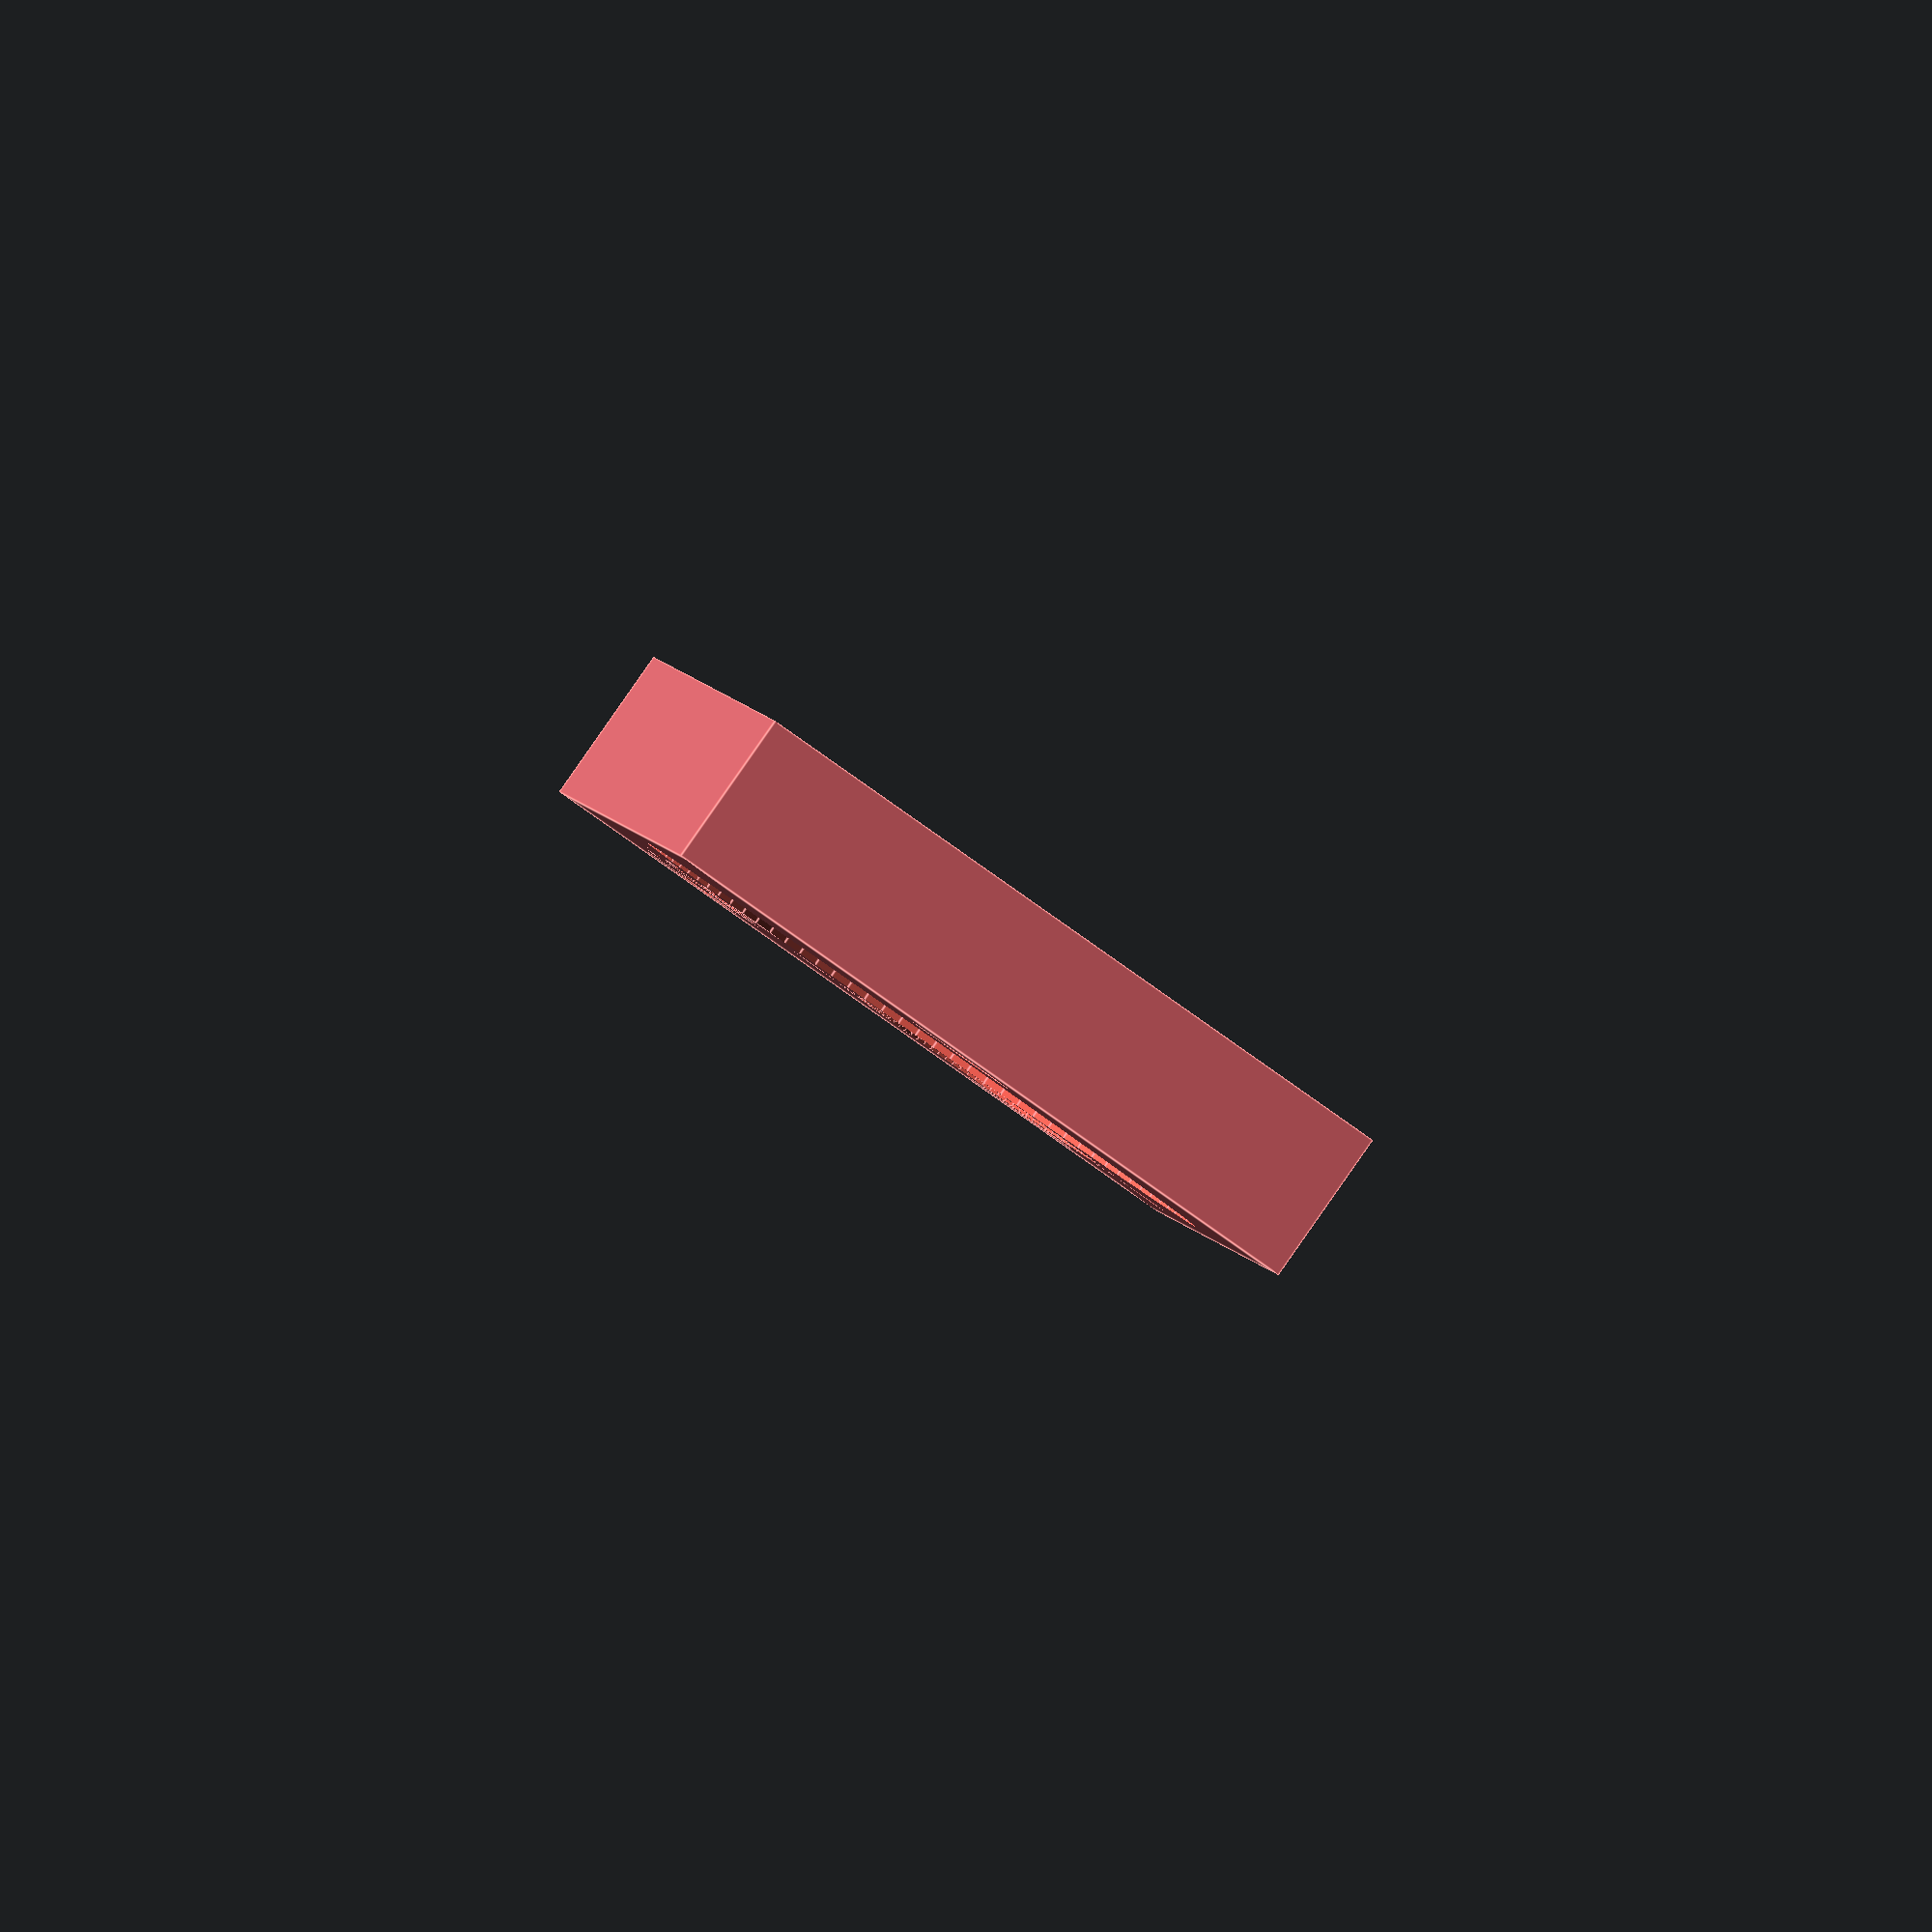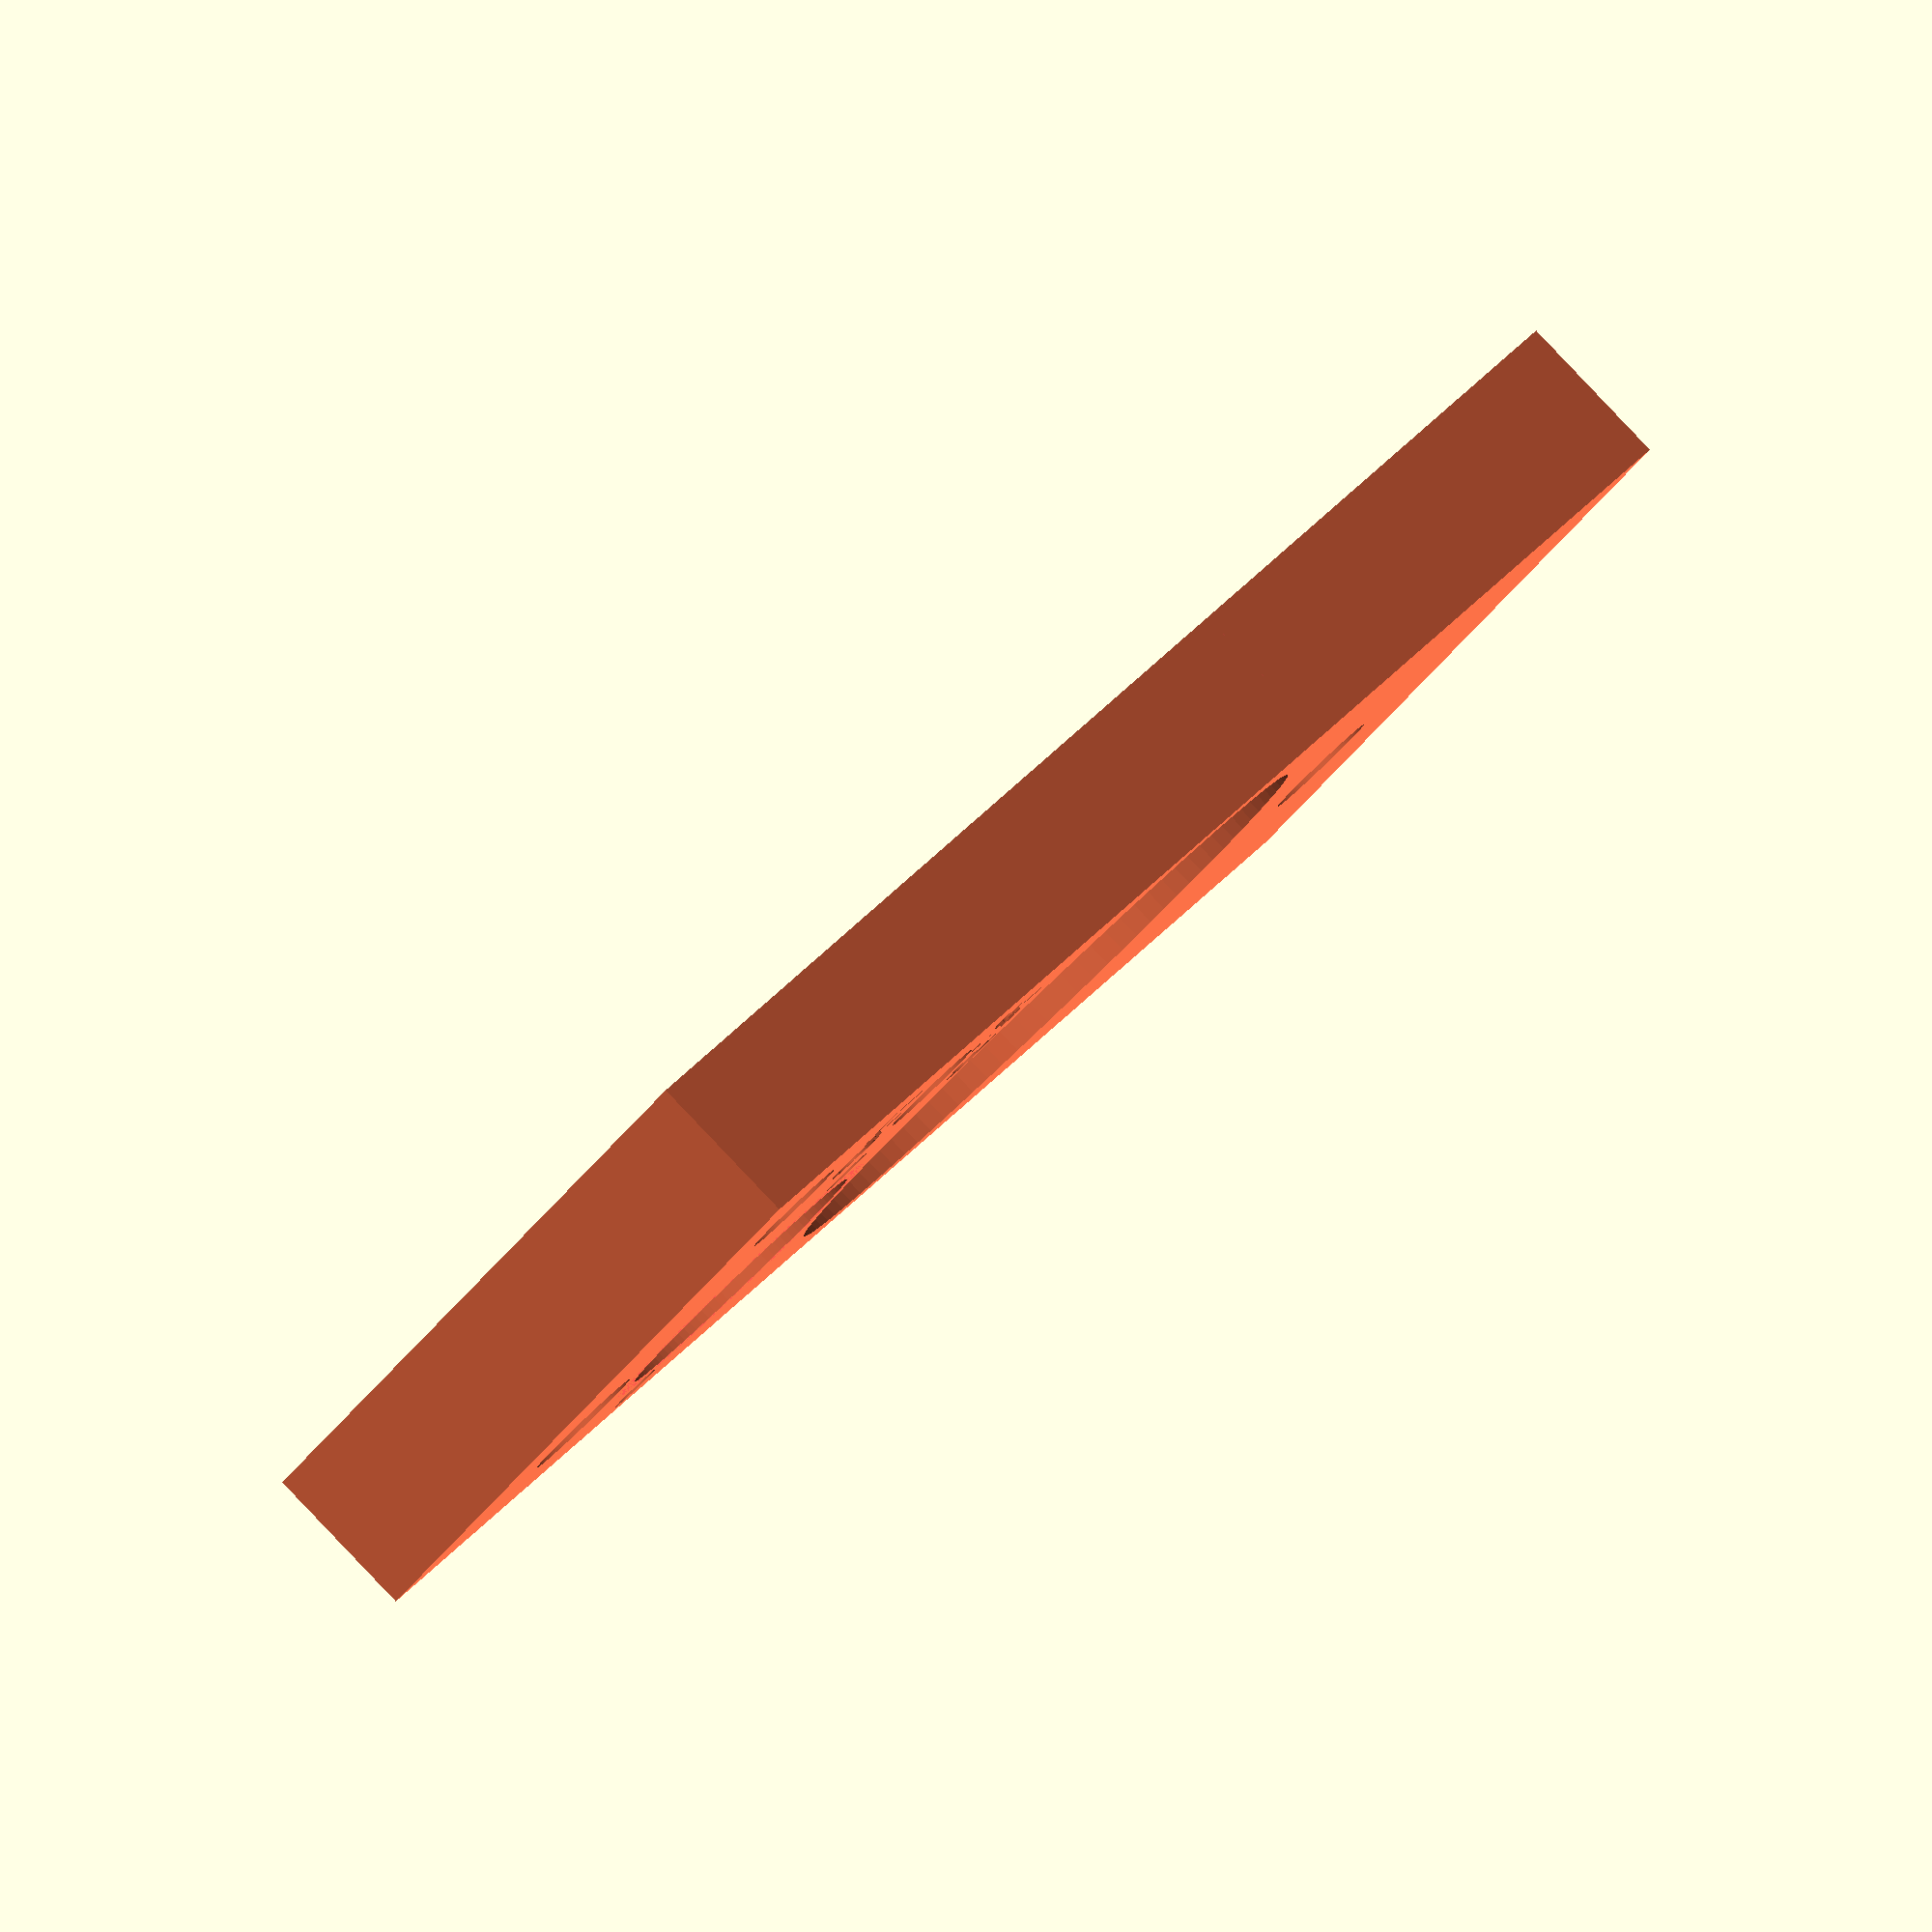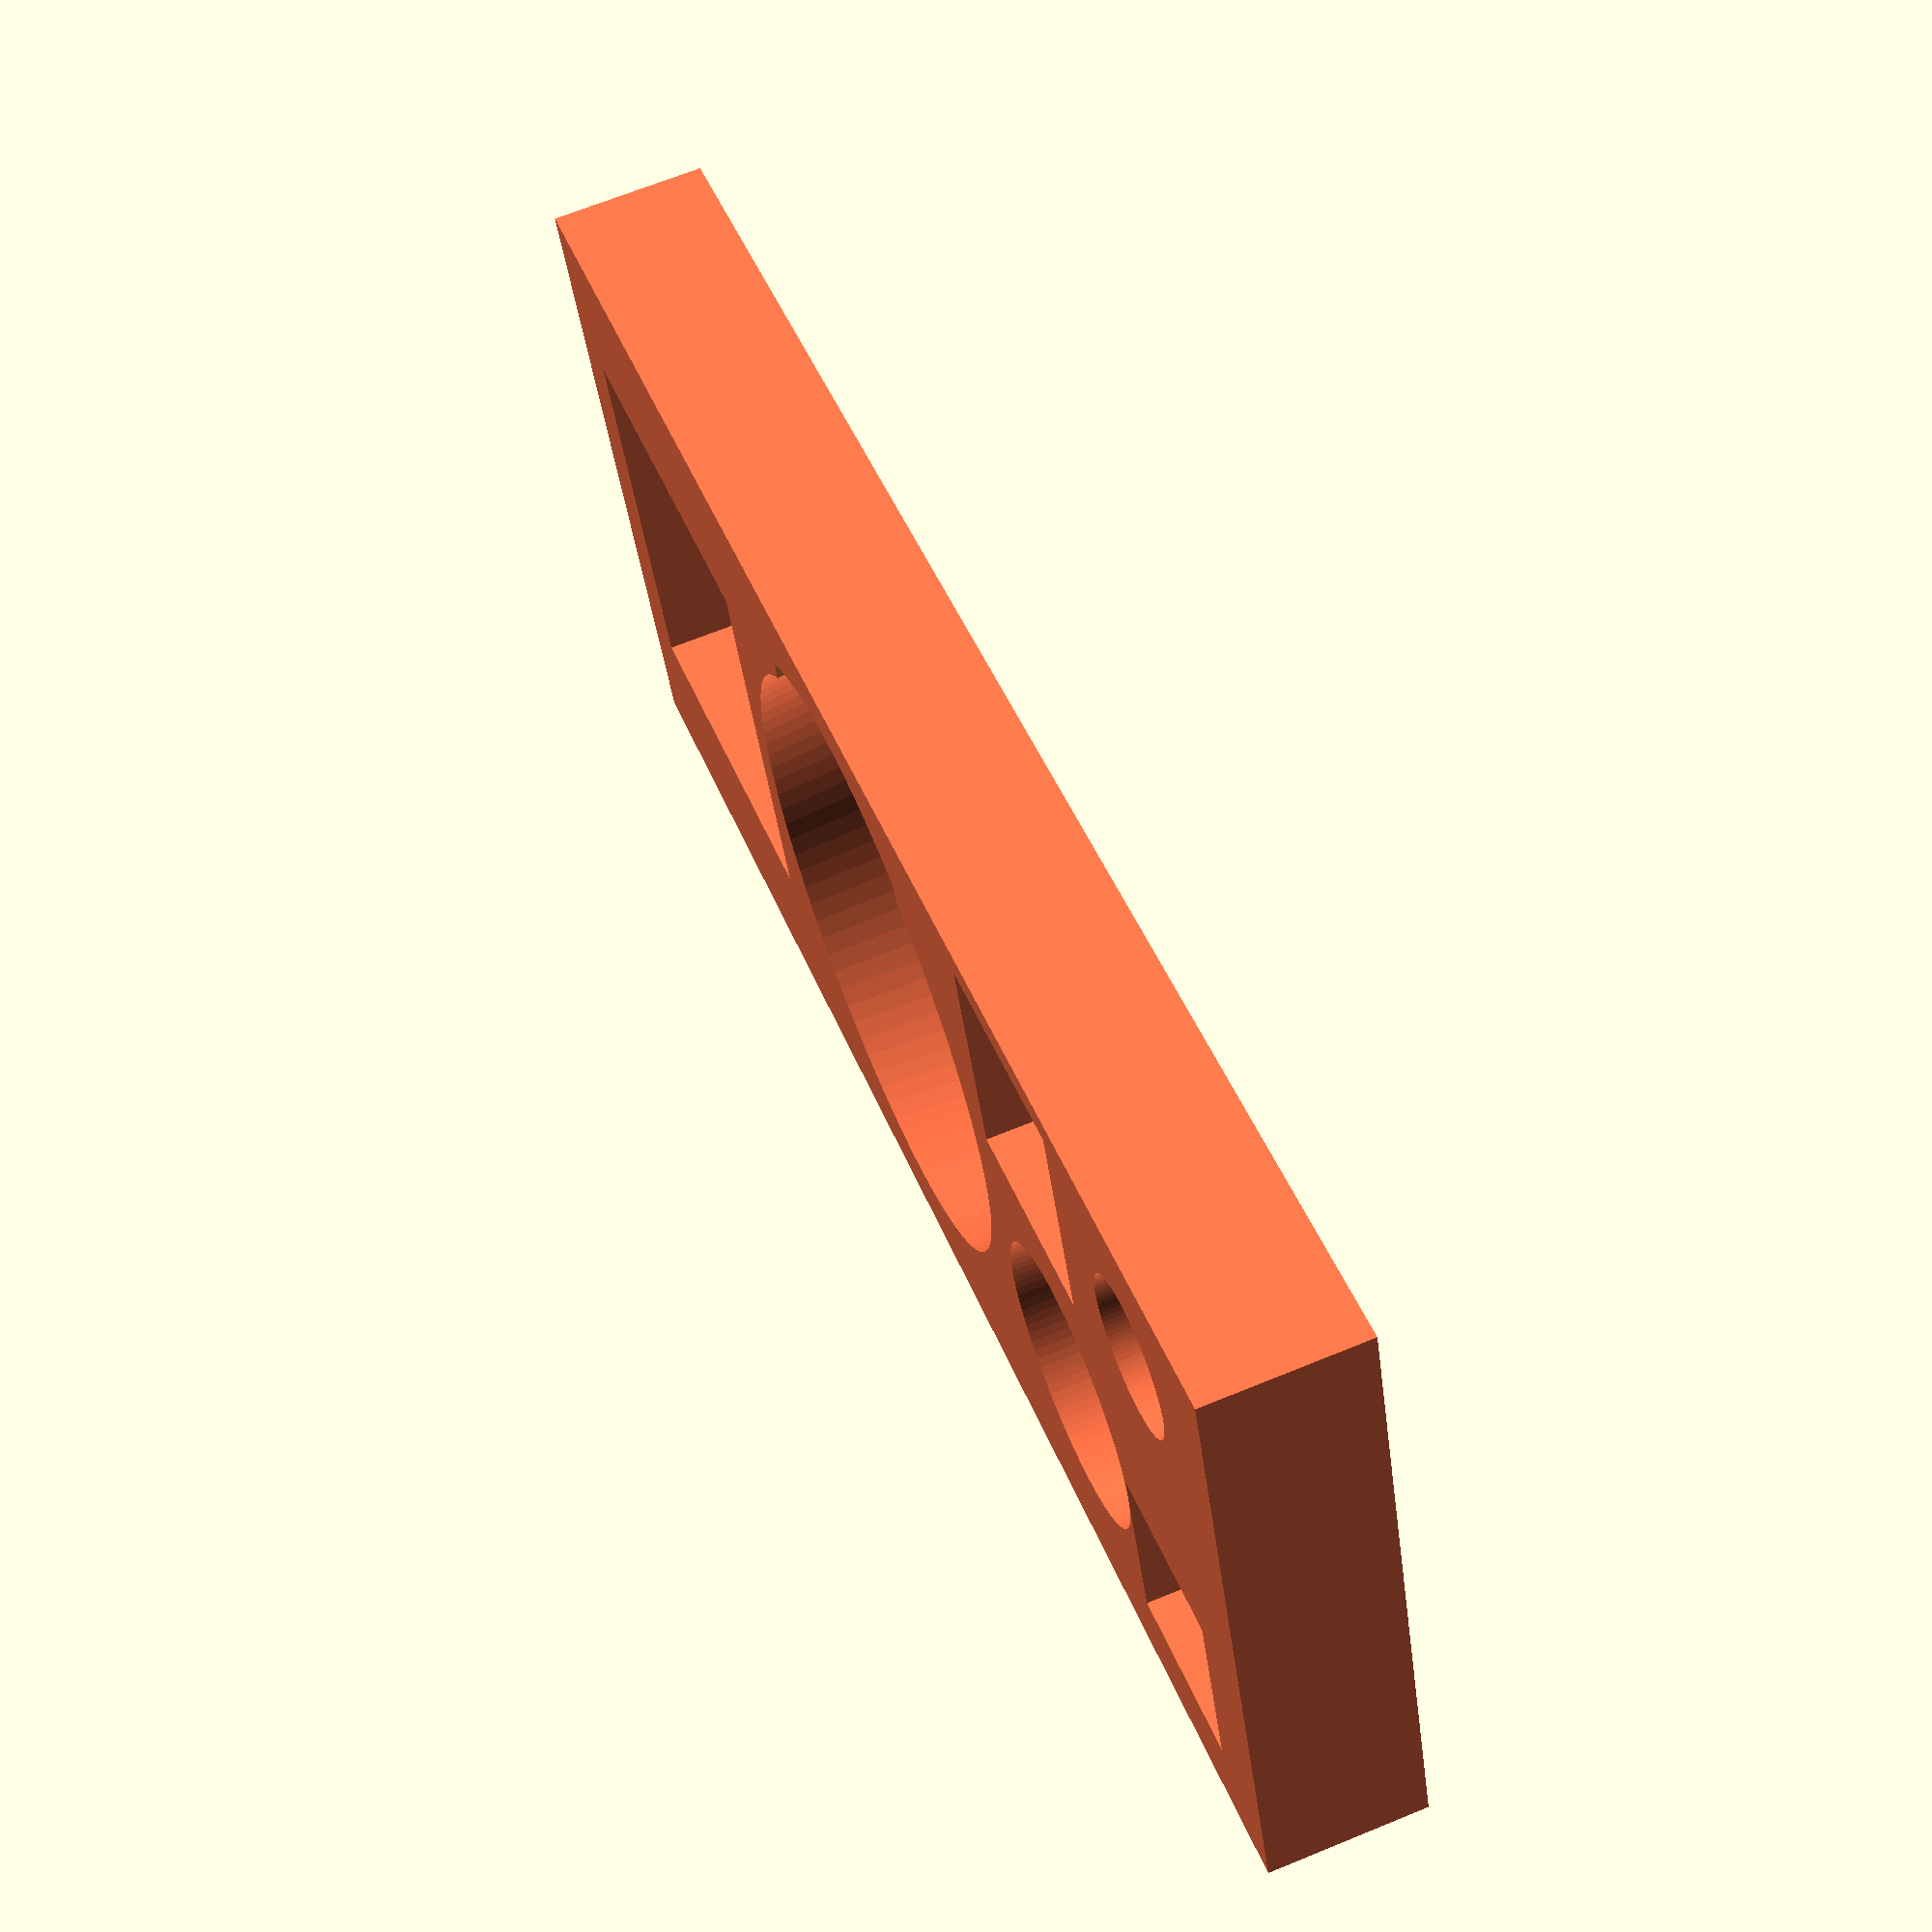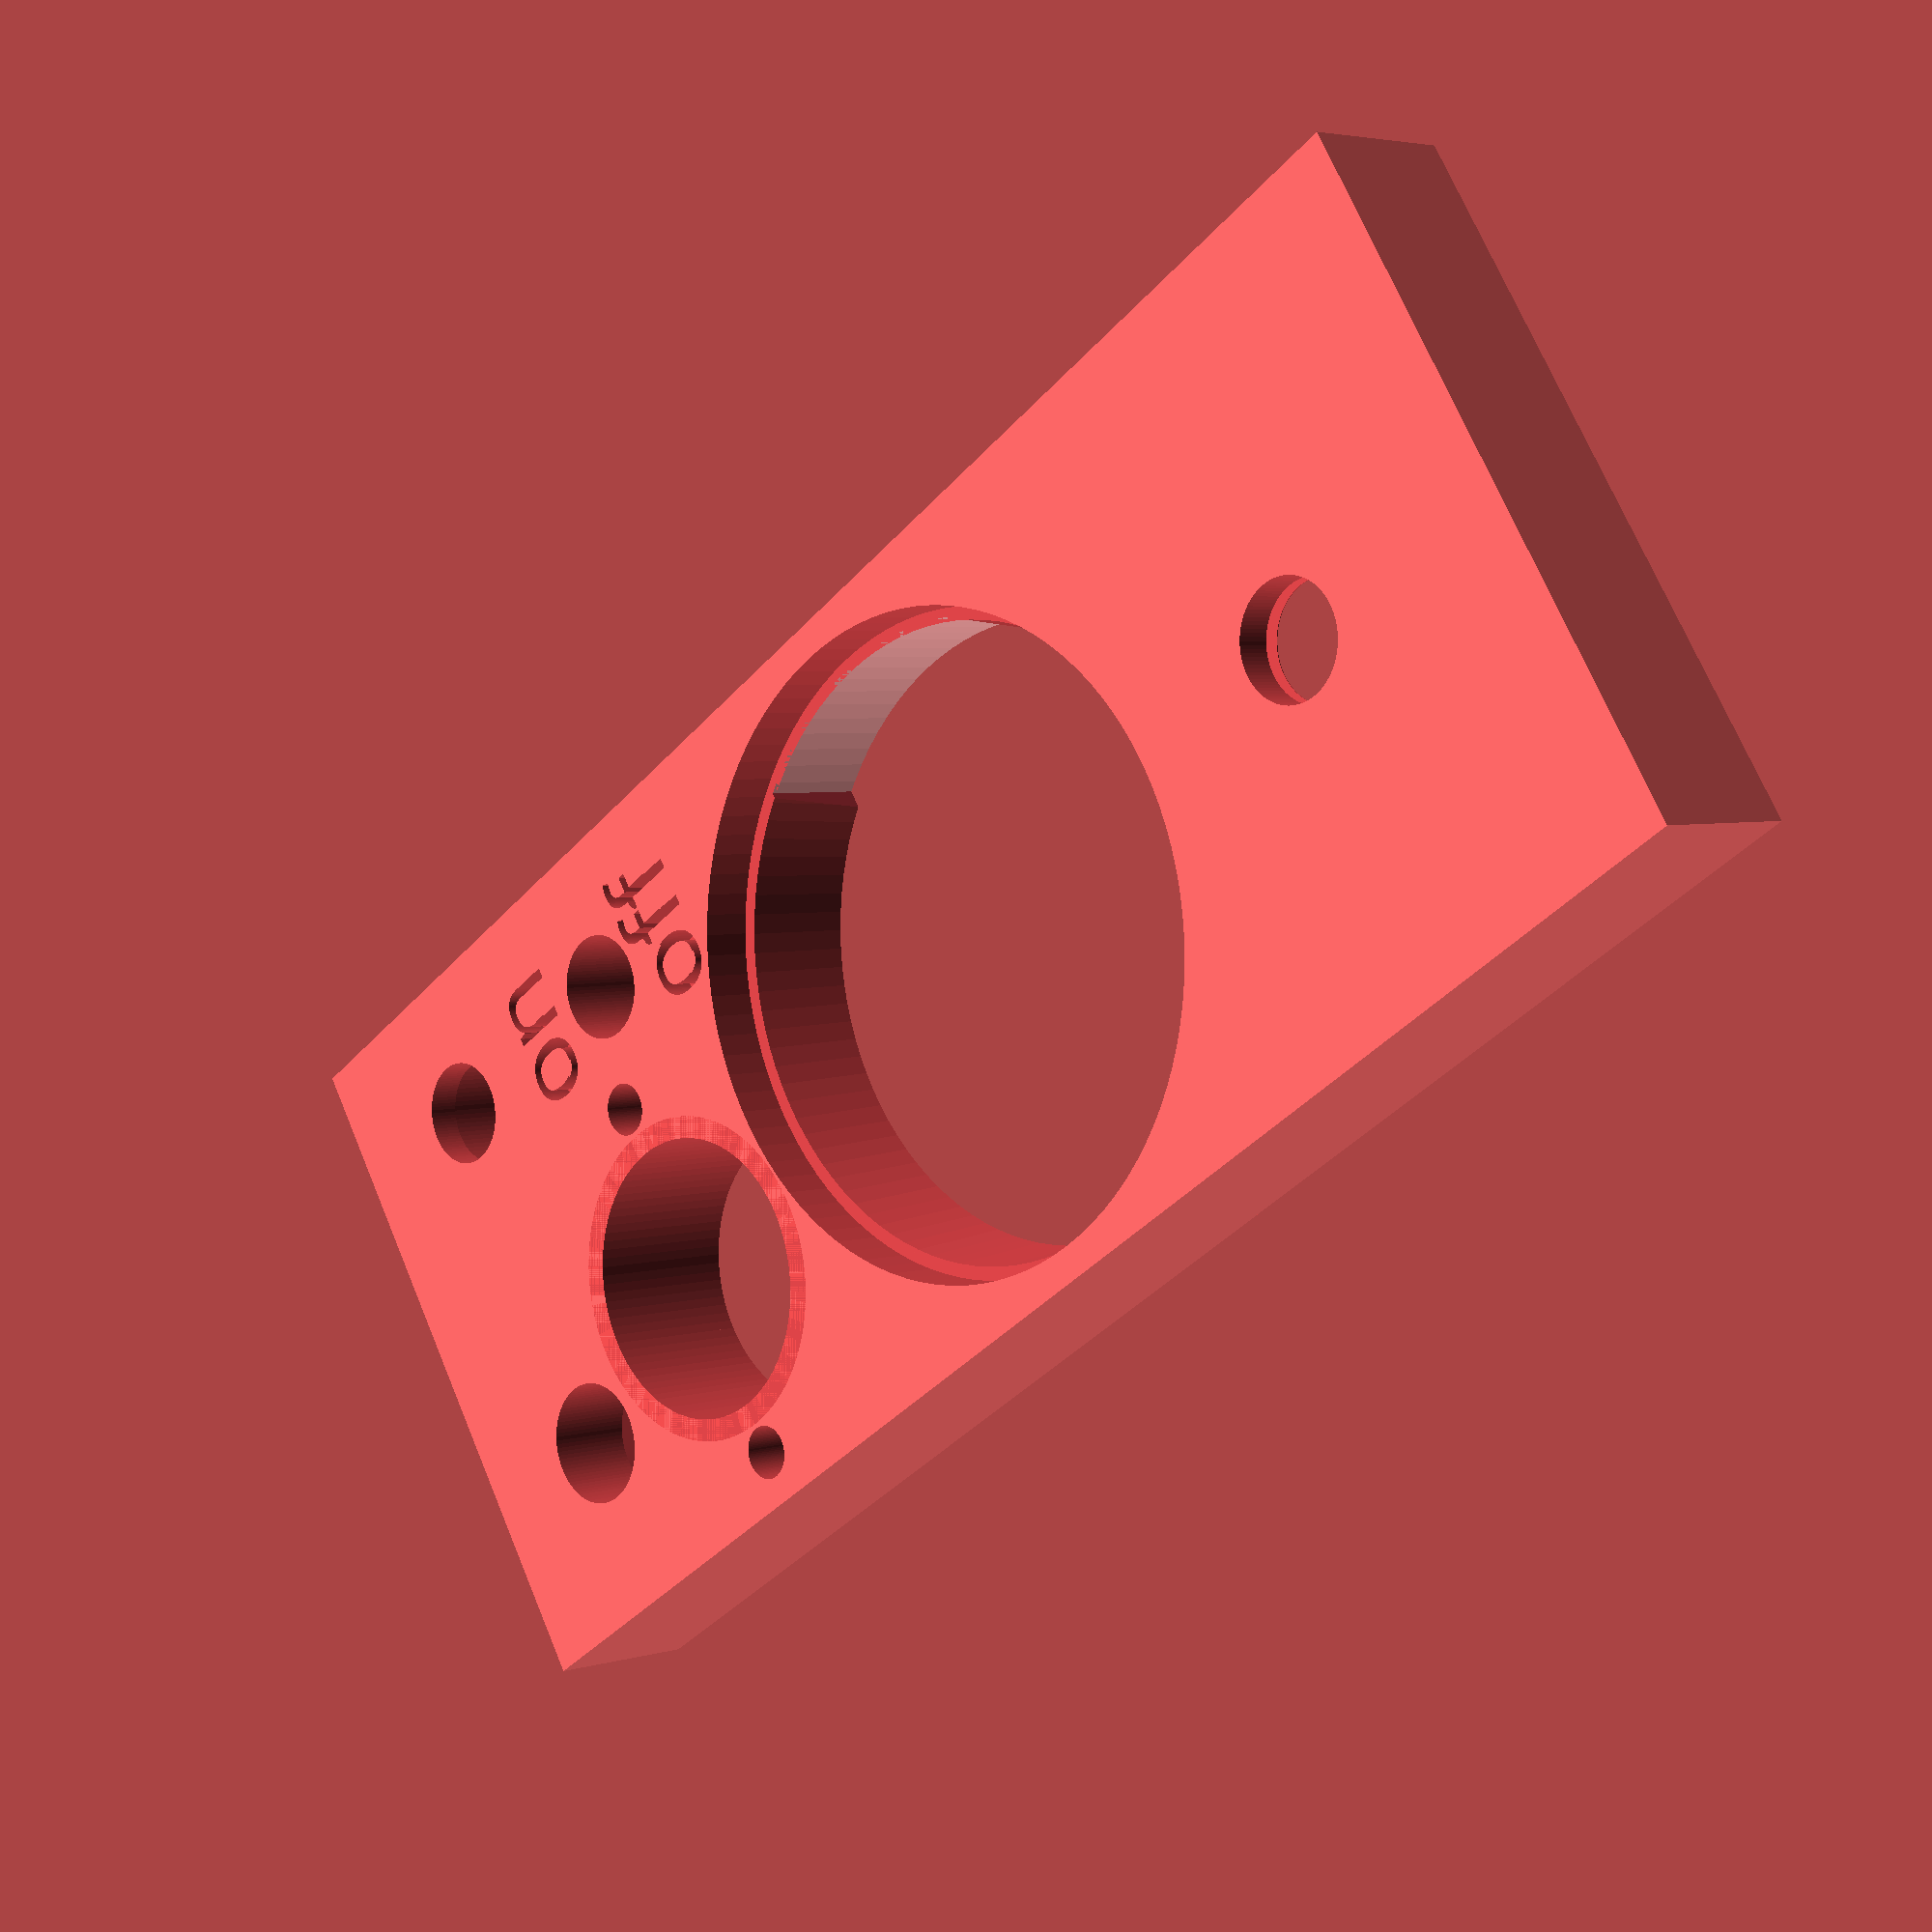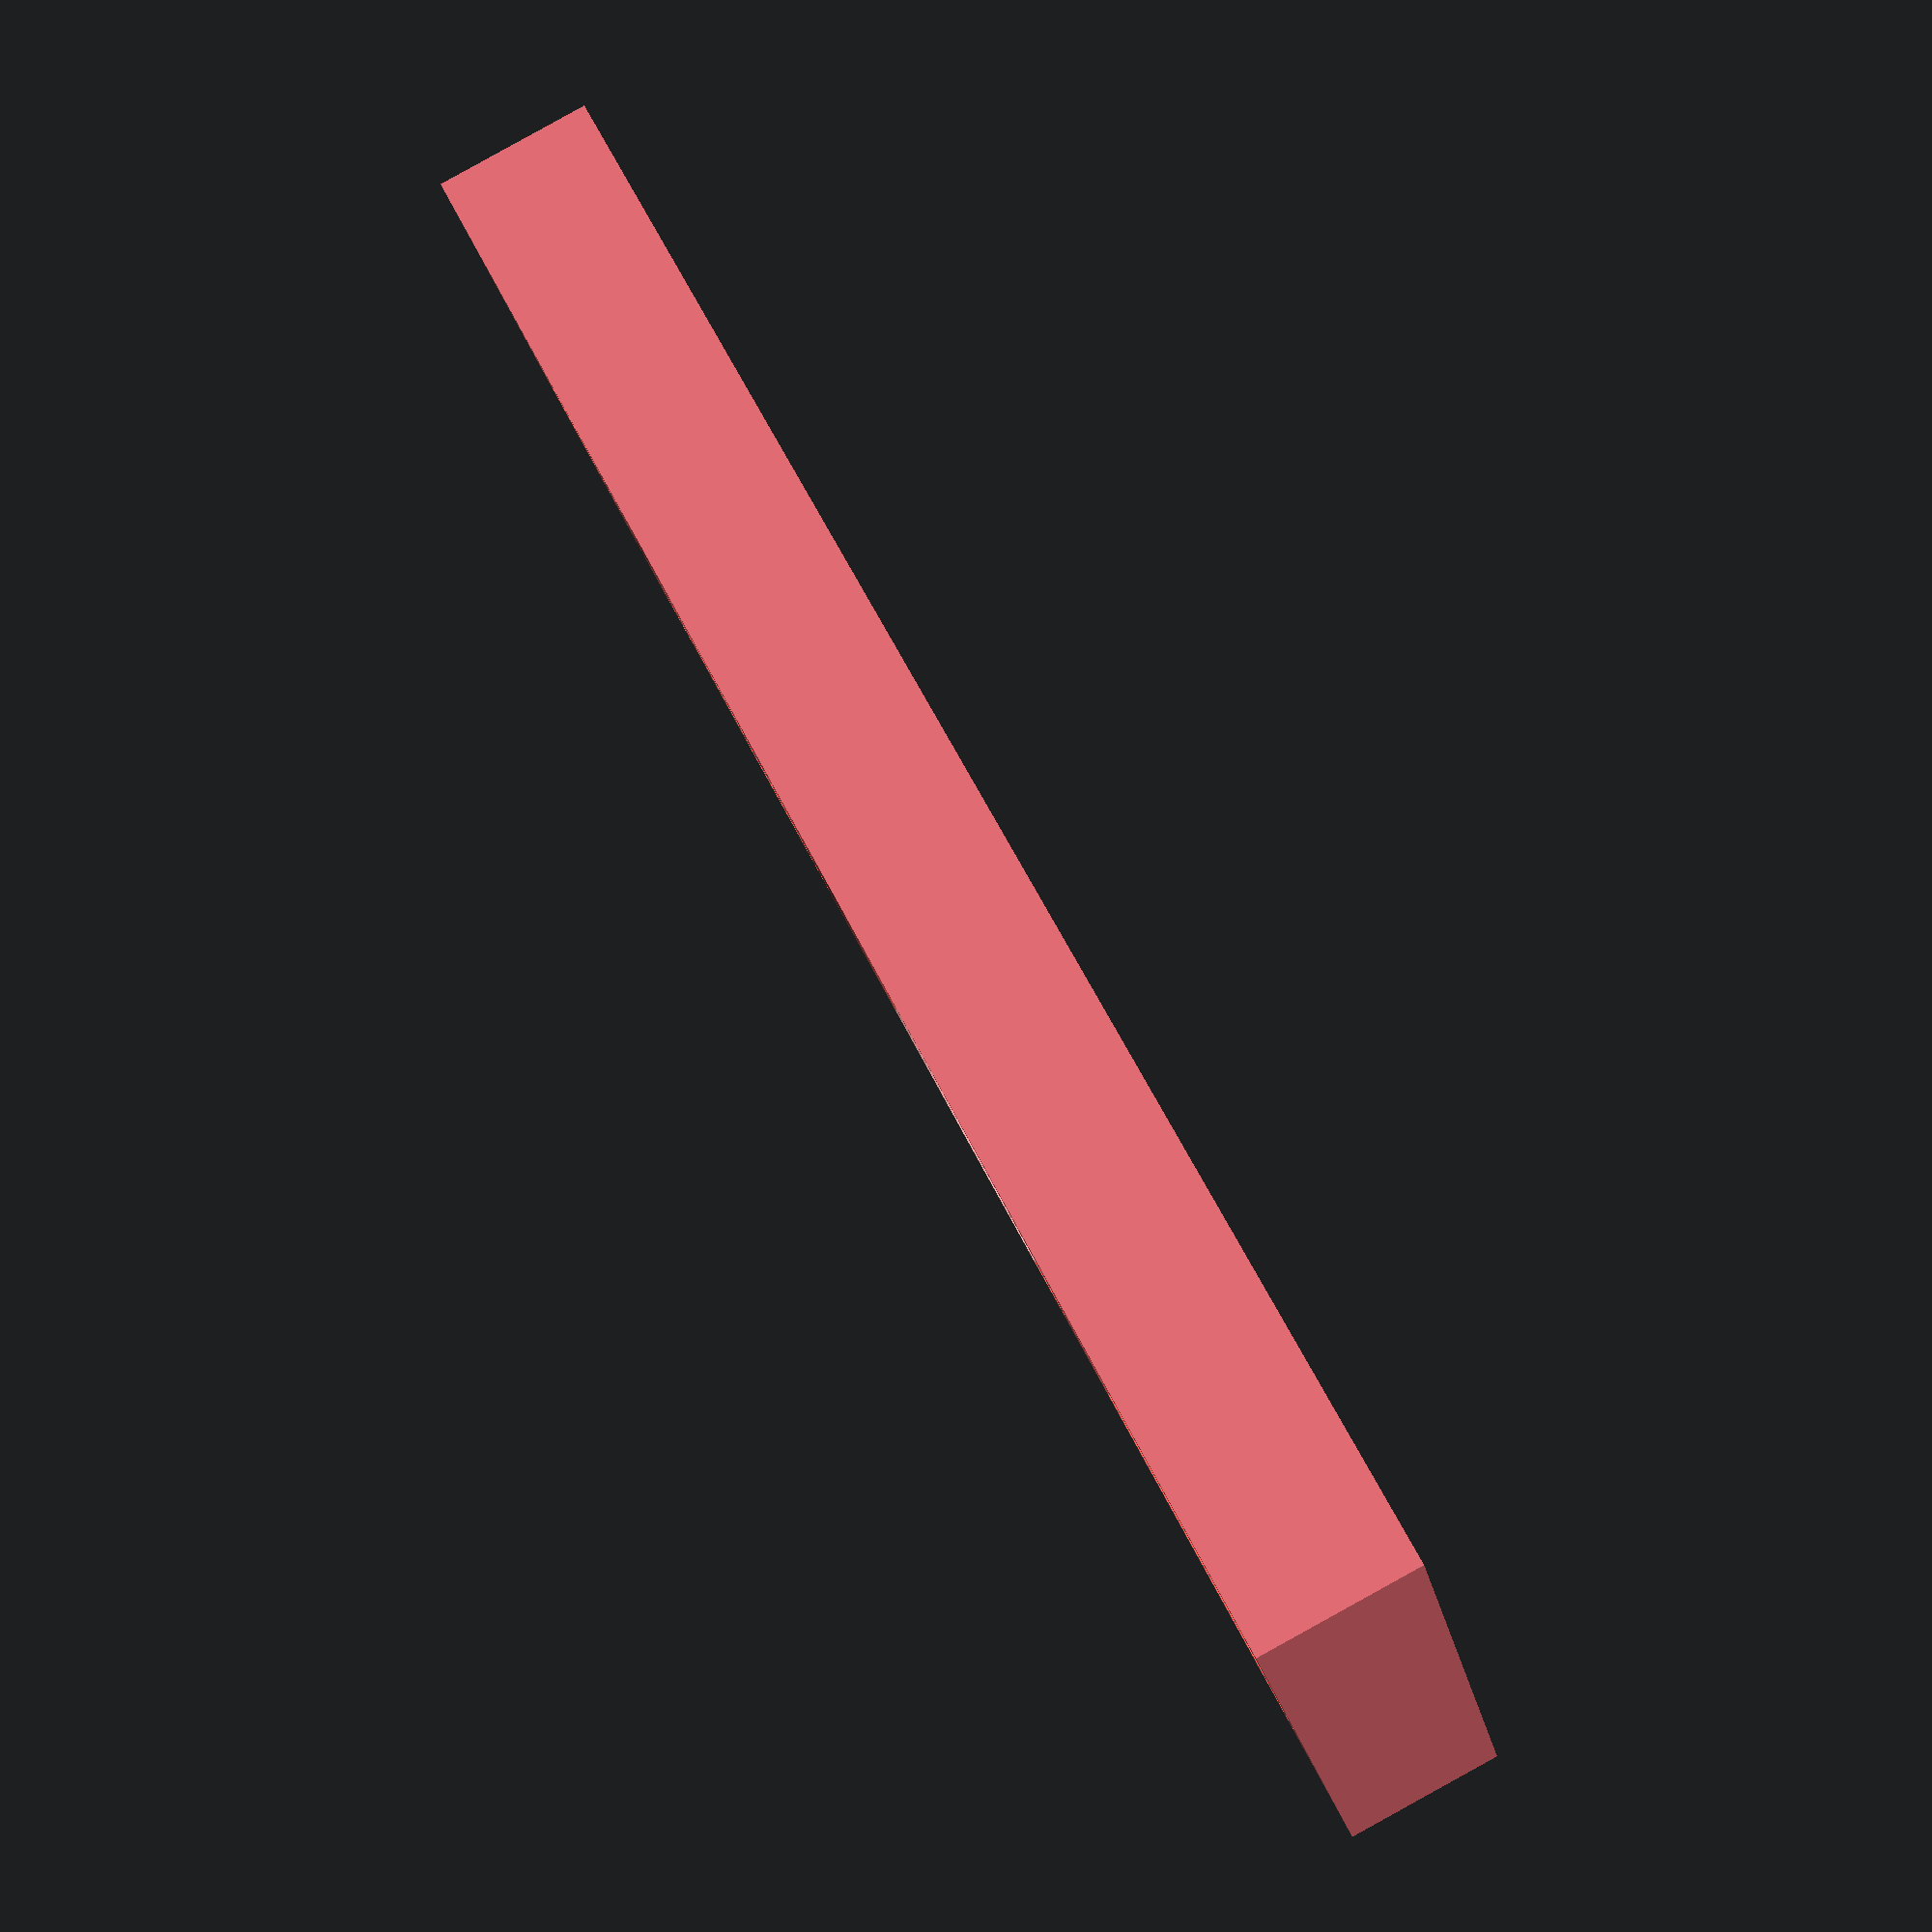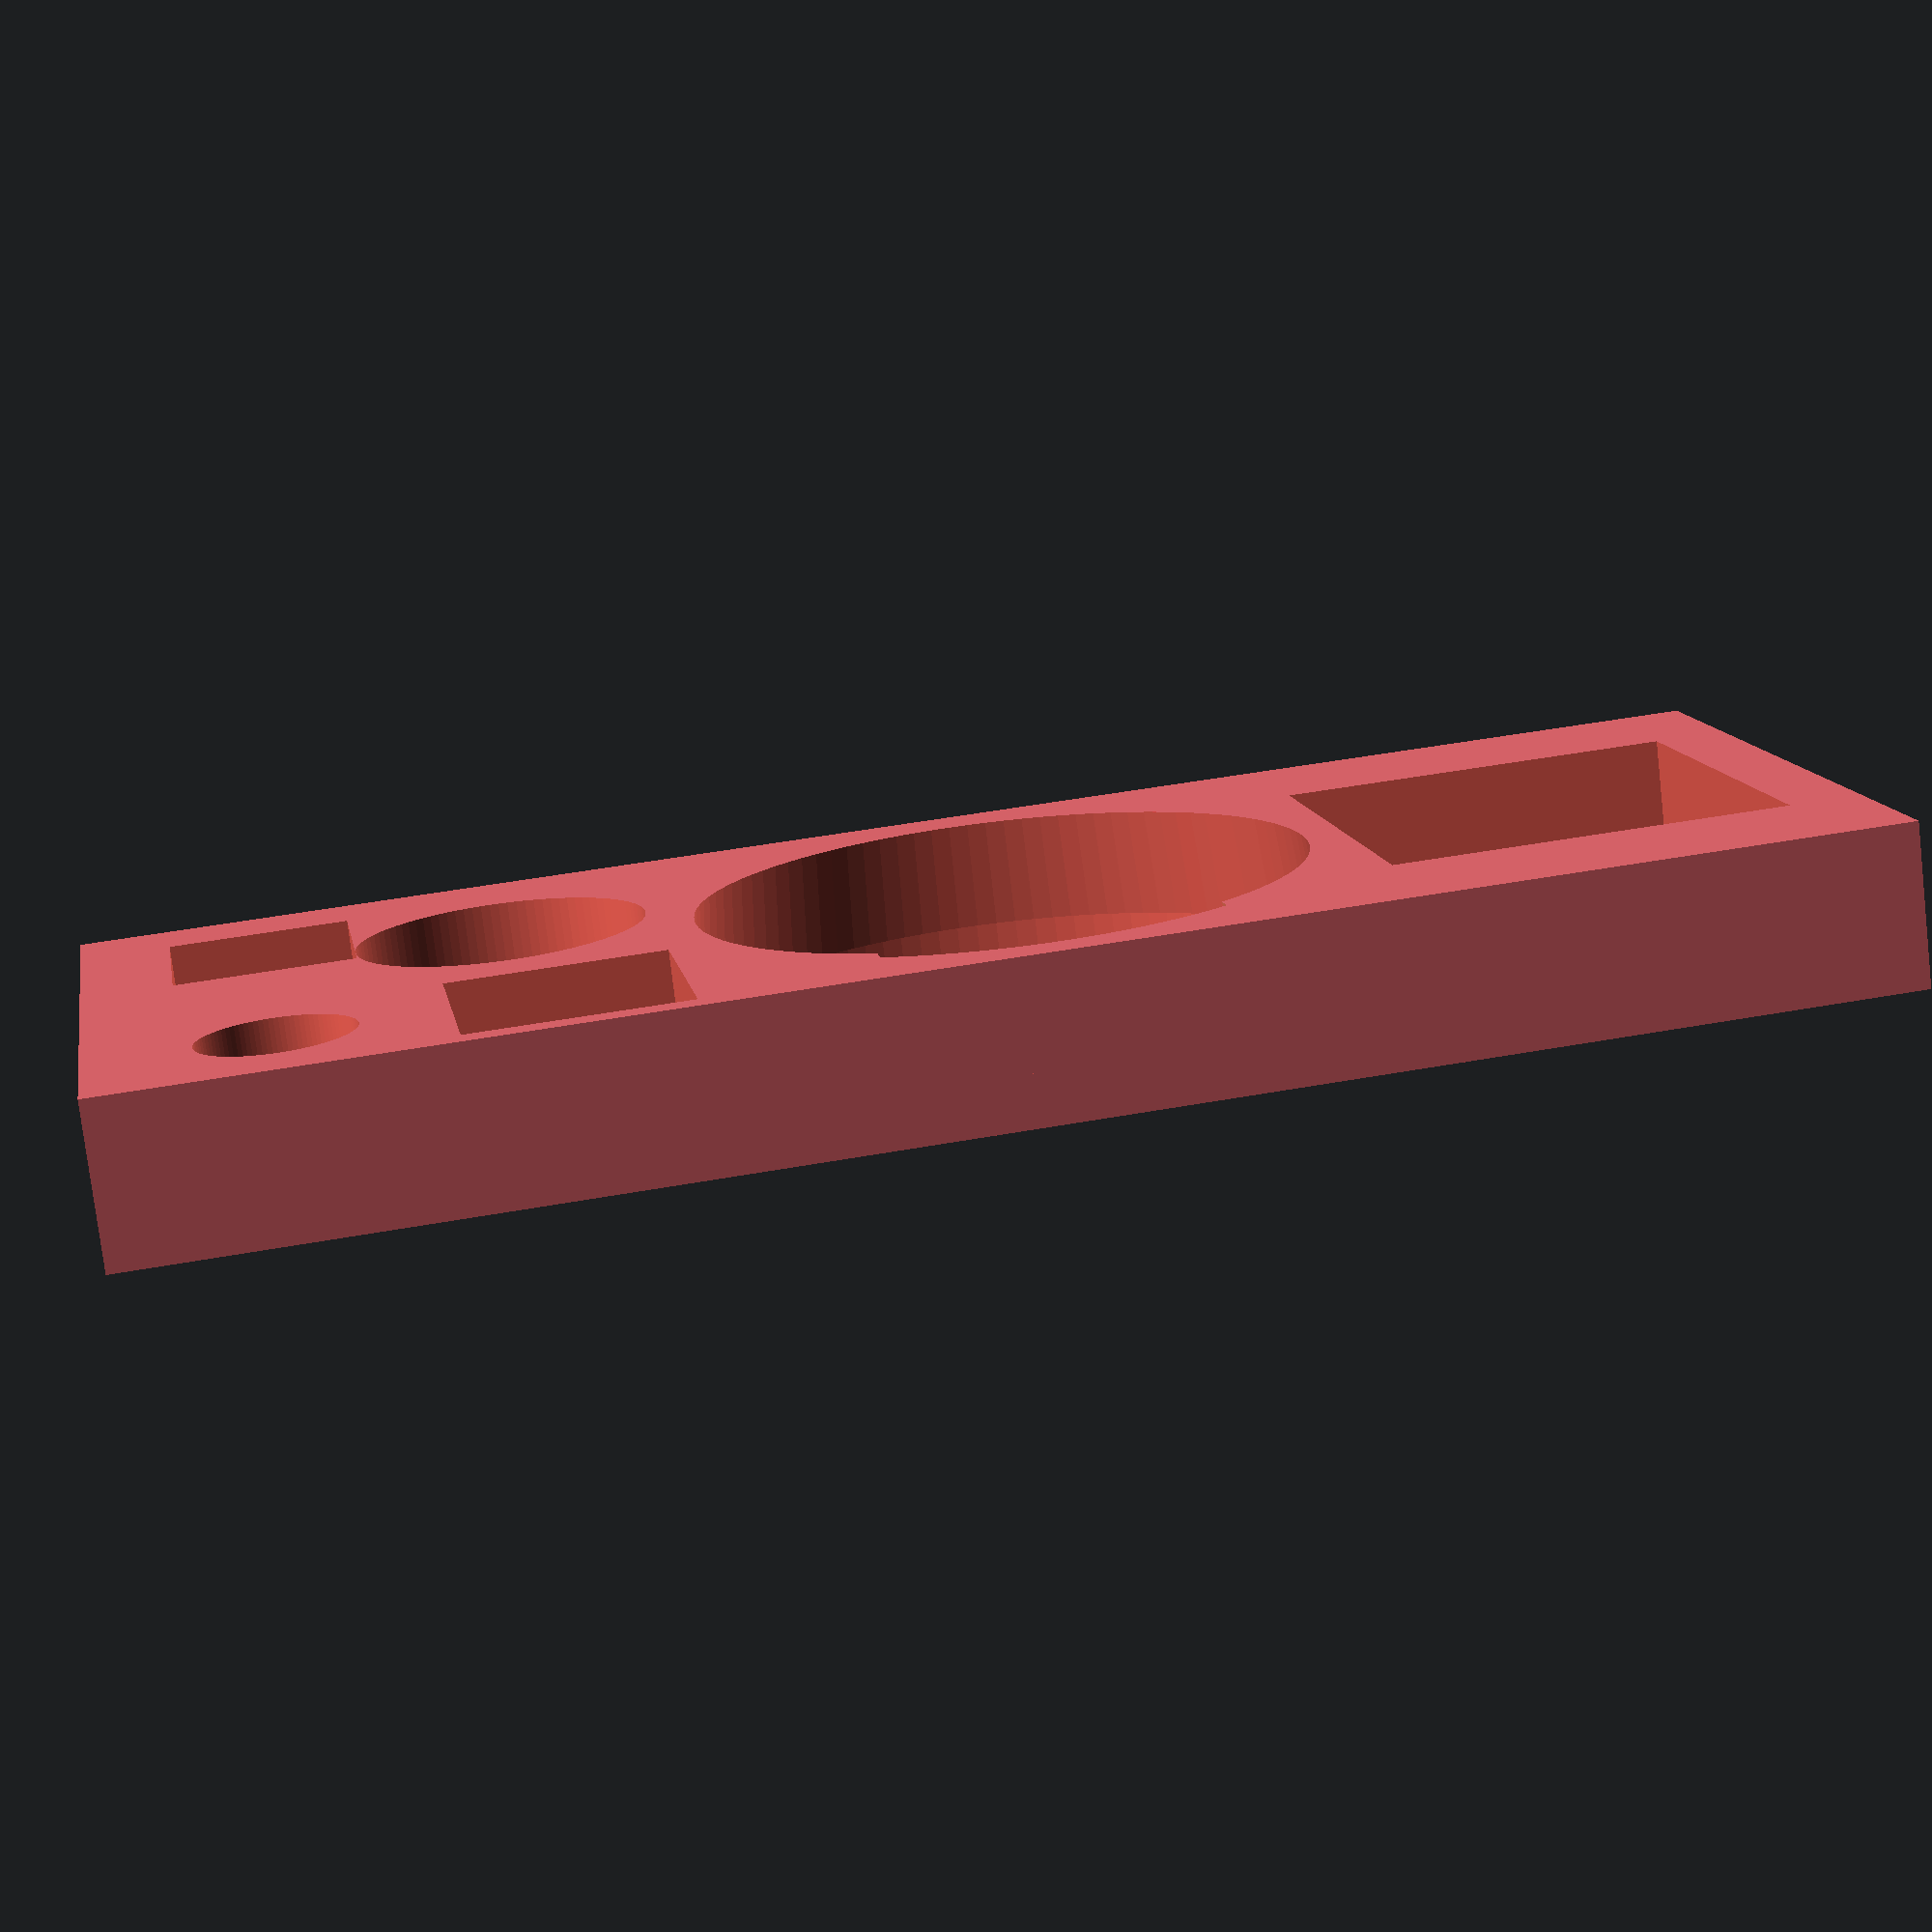
<openscad>
$fn=100;
baseH = 32;
baseW = 165 ;
baseD = 116.5 ;

innerH = 44 ;
innerW = 155 ;
innerD = 104 ;

ringW = 7.3 ;
ringH = 3 ;

xOff = (baseW - innerW) /2 ;
yOff = (baseD - innerD) /2 ;
zOff = 6 ;

module lid(){
    translate([0,0,ringH]) difference(){
        cube([baseW,baseD,baseH]);
        translate([xOff,yOff,zOff]) cube([innerW,innerD,innerH]);
    }
    translate ([ringW,ringW,0]) cube([baseW-2*(ringW),baseD-2*(ringW),ringH]);
}


module pot(text) {
    //twiddle the position a bit to account for material etc
    twiddle = [0,0,1] ;
    x = 11; y = 10; z = 10;
    cylD = 7 ; cylH = 19 ;
    ringOff = 6 ; ringH = 1; ringD=9 ;
    zWiggle = .1 ;
    totH = cylH + z; offZ = (ringOff + ringH) ;
    translate([0,0,-totH + cylH -offZ + ringH] + twiddle) {
        //body
        translate([0,0,z/2-zWiggle]) cube([x,y,z+zWiggle],center=true);
        //shaft
        translate([0,0,-zWiggle]) cylinder(h=z+cylH+zWiggle,d=cylD);
        //ring
        translate([0,0,z+ringOff]) cylinder(h=ringH,d=ringD);
    }
}
//pot("test");

//speaker
module speaker() {
    //twiddle the position a bit to account for material etc
    twiddle = [0,0,0] ;
    zWiggle = .1 ;
    outerD  = 36.5  ; innerD1 = 32.5 ; innerD2 = 35 ;
    outerH  = 3     ; innerH = 12 ;
    connectorD = 35.5 ;
    totH = outerH + innerH ;
    translate([0,0,-totH] + twiddle){
        translate([0,0,innerH]) cylinder(h=outerH,d=outerD);
        cylinder(h=innerH + zWiggle, d1=innerD1, d2=innerD2);
        intersection() {
            color([1,1,1]) cylinder(h=innerH,d=connectorD);
            translate([0,-outerD/4,0]) cube([outerD,outerD/2,innerH]);
        }
    }
}
//speaker() ;

//trimko
module trimko(text) {
    //twiddle the position a bit to account for material etc
    twiddle = [0,0,0] ;
    x = 23; y = 22; z = 16;
    cylD = 6.5 ; cylH = 14 ;
    ringH = .8 ; ringD = 8.5 ;
    zWiggle = .1 ;
    totH = cylH + z ;
    translate([0,0,-z -ringH -2] + twiddle) {
        //body
        translate([0,0,z/2-zWiggle]) cube([x,y,z+zWiggle],center=true);
        //shaft
        translate([0,0,-zWiggle]) cylinder(h=z+cylH+zWiggle,d=cylD);
        //ring
        translate([0,0,z]) cylinder(h=ringH,d=ringD);
    }
        
}
//trimko("test");

//text
module emboss(text,size) {
    font = "Abyssinica SIL" ;
    depth = 2 ;
    zWiggle = .1 ;
    translate([0,0,-depth])
        linear_extrude(depth + zWiggle) 
            text(text, font=font, size=size, halign = "center", valign= "center");
}
//emboss("Test123",5);

module headJack(text) {
    //twiddle the position a bit to account for material etc
    twiddle = [0,0,1] ;
    upperD = 6 ; upperH = 4.8 ;
    lowerD = 8.5 ; lowerH = 11 ;
    nutH   = 2 ; nutD   = 8 ;
    totH = upperH + lowerH ;
    translate([0,0,-totH +nutH] + twiddle) {
        translate([0,0,lowerH + upperH - nutH]) cylinder(h=nutH , d=nutD);
        cylinder(h=upperH + lowerH, d=upperD);
        cylinder(h=lowerH, d=lowerD);
    }
}
//headJack("test") ;

module toggleSwitch(text) {
    //twiddle the position a bit to account for material etc
    twiddle = [0,0,1] ;
    upperD = 6 ; upperH = 9 ;
    nutH   = 2 ; nutD   = 8 ;
    toggleH = 10 ; toggleD =1.5 ; toggleAngle = 10 ;
    toggleBody = [13,12,14] ; toggleBodyOff = [0,0,toggleBody.z/2] ;
    totH = toggleBody.z + upperH ;
    translate([0,0,-totH + nutH] + twiddle) {
        //Nut
        translate([0,0,toggleBody.z + upperH - nutH]) cylinder(h=nutH , d=nutD,$fn=6);
        //upper part
        cylinder(h=upperH + toggleBody.z, d=upperD);
        //toggle
        translate([0,0,toggleBody.z + upperH]) rotate([0,toggleAngle,0]) cylinder(h=toggleH, d=toggleD);
        translate(toggleBodyOff) cube(toggleBody,center=true);
    }
}
//toggleSwitch("test");

//tube mount
module tubeMount(text) {
    //twiddle the position a bit to account for material etc
    twiddle = [0,0,0] ;
    zWiggle = .1 ;
    upperD = 18.5 ; upperH = 4 ;
    lowerD = 16 ; lowerH = 10 ;
    screwH = 5 ; screwD = 3 ; screwSpace = 22 ;
    totH = upperH + lowerH ;
    translate([0,0,-lowerH] + twiddle) {
        translate([0,0,lowerH]) cylinder(h=upperH, d=upperD);
        cylinder(h=lowerH + zWiggle, d=lowerD);
        translate([screwSpace/2,0,lowerH-screwH+zWiggle]) cylinder(h=screwH + zWiggle,d=screwD);
        translate([-screwSpace/2,0,lowerH-screwH+zWiggle]) cylinder(h=screwH + zWiggle,d=screwD);
    }
}
//tubeMount();
    
//tests
difference() {
    zWiggle = .1 ;
    rigX = 40 ; rigY = 95 ;
    #translate ([-rigX/2,-rigY,-zOff-ringH]) cube([rigX,rigY,zOff+ringH]);
    //pot
    translate ([-10,-10,0]) pot("test");
    //speaker
    translate ([0,-50,+zWiggle]) speaker();
    //jack
    translate ([12,-10,0]) headJack("test");
    //toggle
    translate ([12,-25,0]) toggleSwitch("test");
    //test text
    translate([12,-19]) emboss("on",5);
    translate([12,-31]) emboss("off",5);
    //trimcap
    translate([0,-80,0]) trimko("test");
    //tubemount
    translate([-6,-23,0]) tubeMount("test");
    }

//normal print
*difference() {
    zWiggle=.1;
    lid();
    //pot 1
    translate([20,baseD/2,0]) pot("pot 1");
    //pot 2
    translate([50,baseD/2,0]) pot("pot 2");
    //speaker
    translate([100,baseD/2,-zWiggle -2]) speaker();
 
}

</openscad>
<views>
elev=90.7 azim=4.9 roll=145.0 proj=o view=edges
elev=93.1 azim=136.3 roll=223.6 proj=o view=wireframe
elev=293.4 azim=289.7 roll=247.6 proj=p view=wireframe
elev=176.4 azim=57.1 roll=134.8 proj=p view=wireframe
elev=92.3 azim=292.5 roll=298.9 proj=p view=solid
elev=77.5 azim=100.0 roll=186.6 proj=p view=wireframe
</views>
